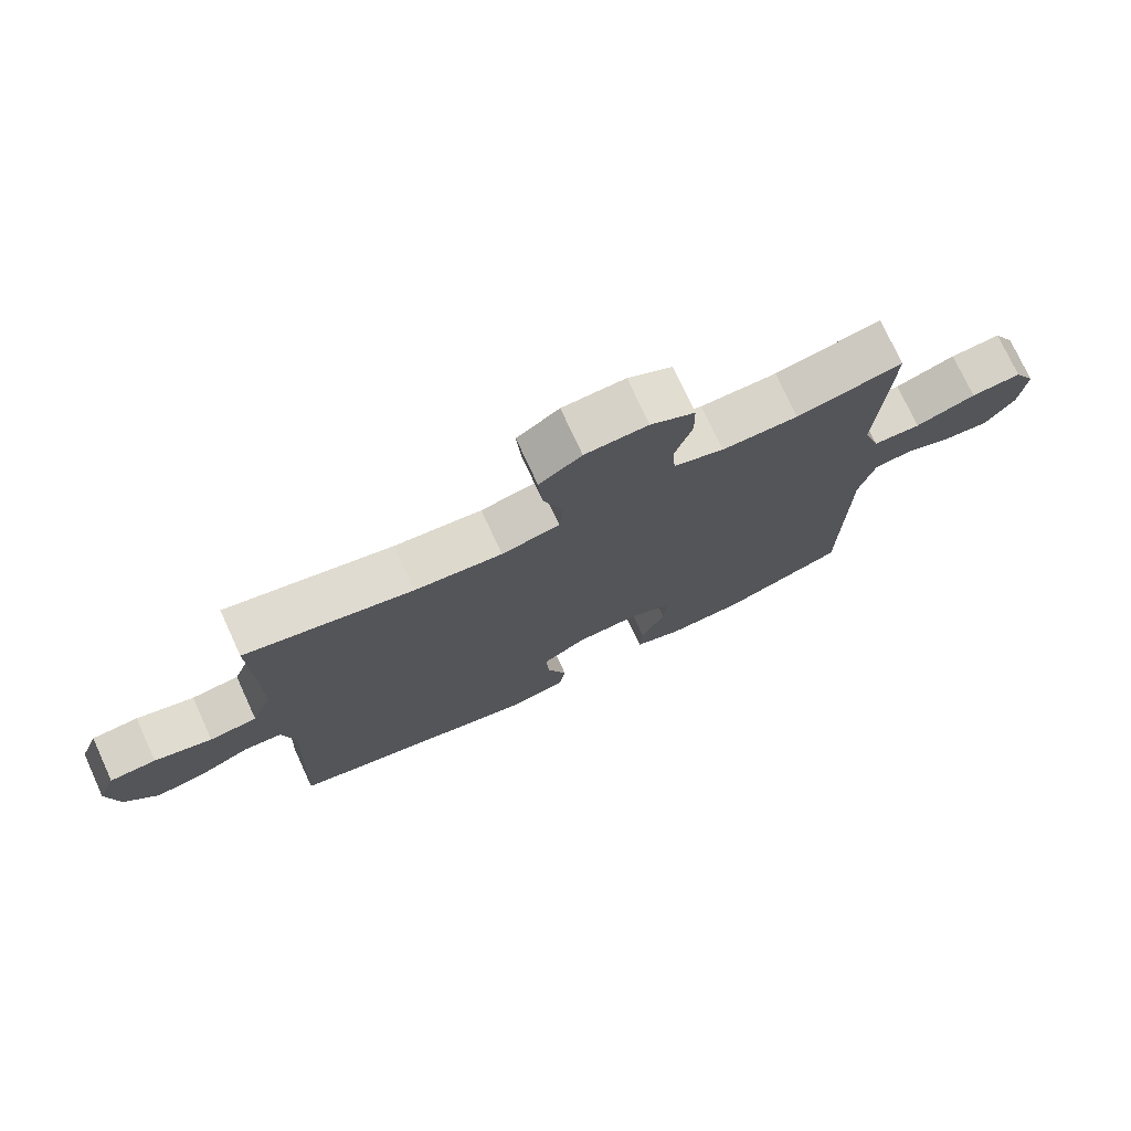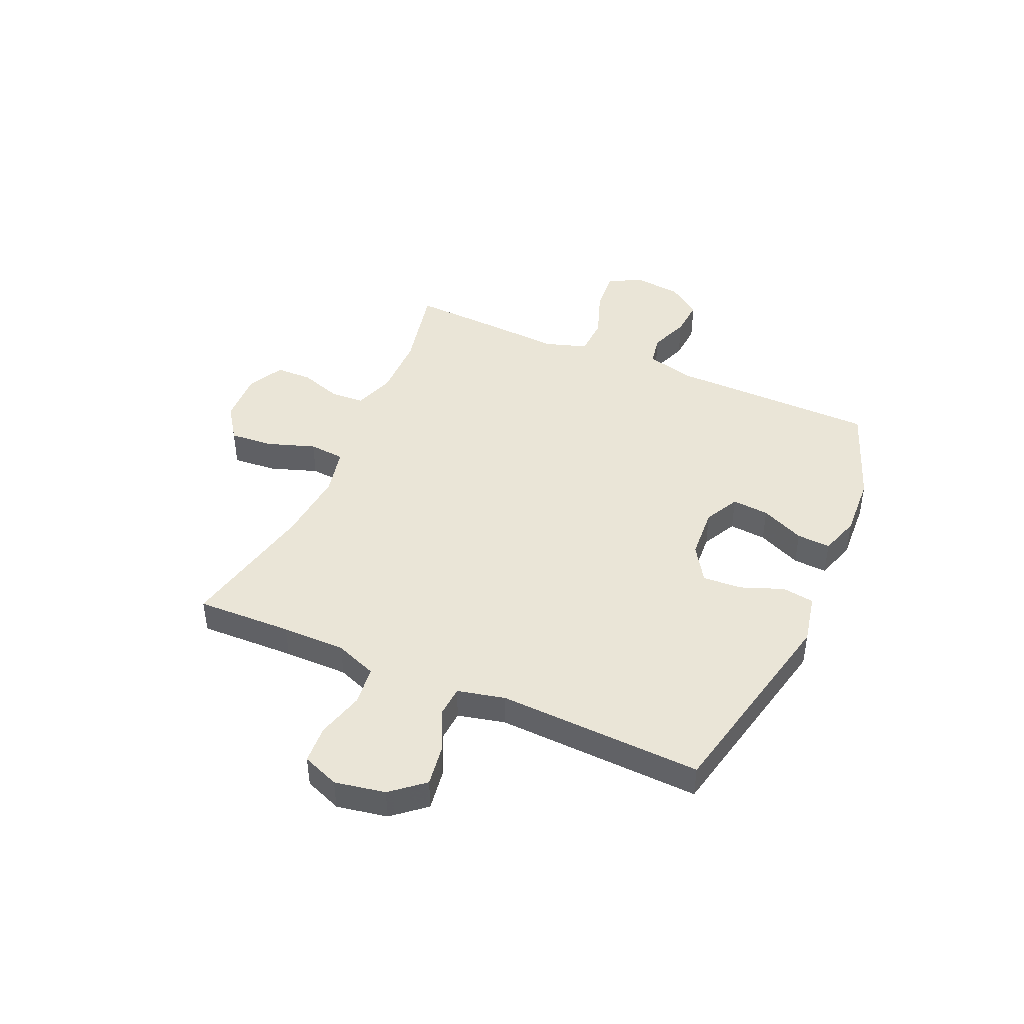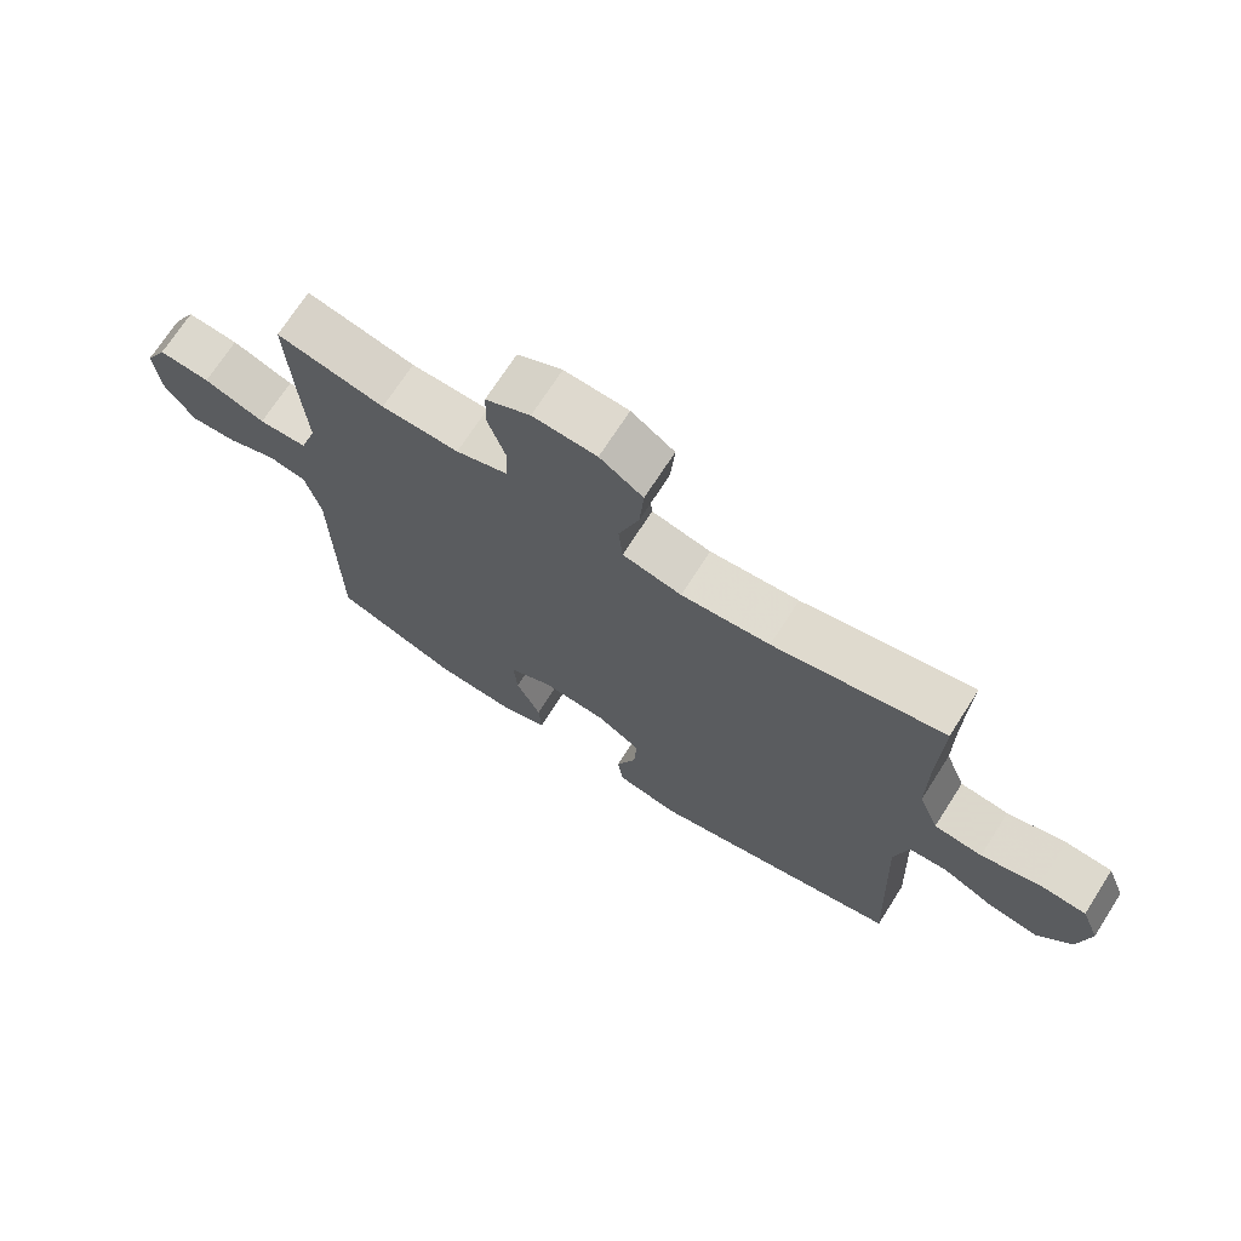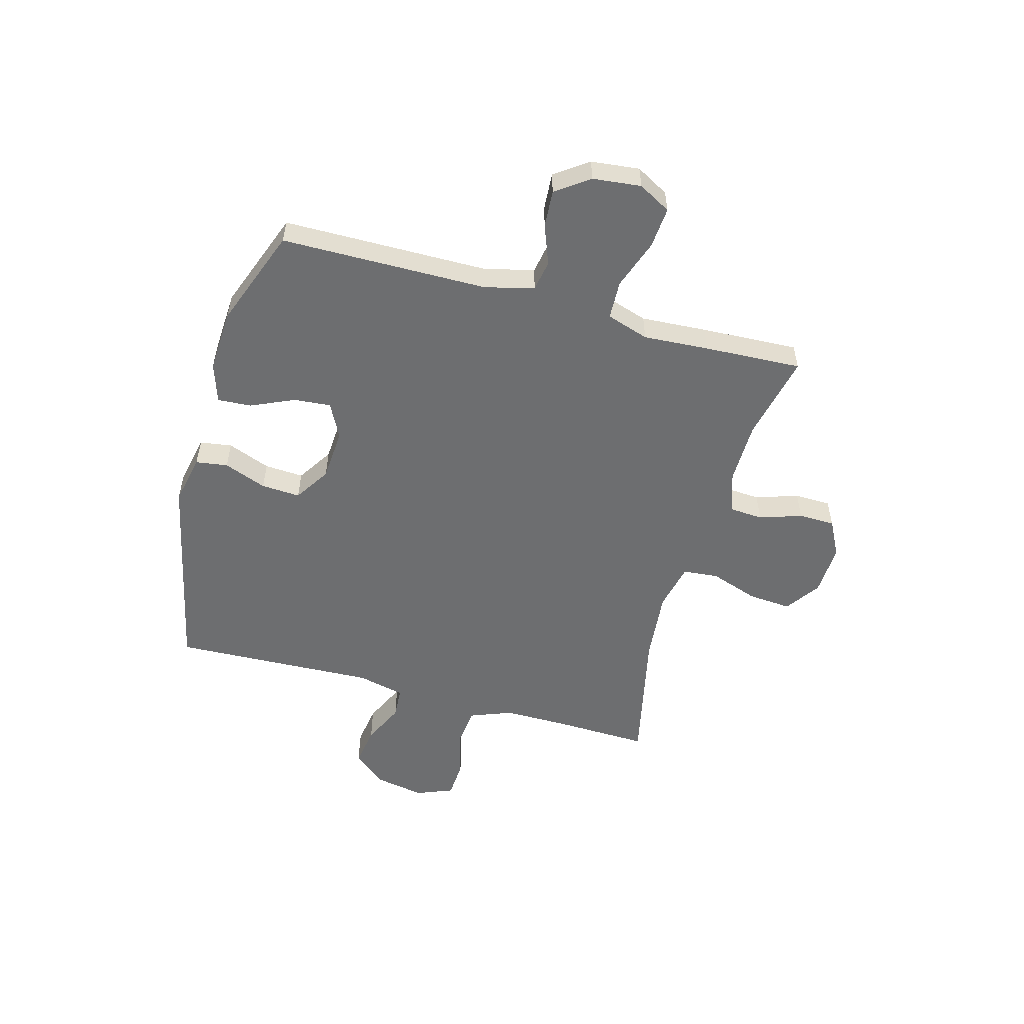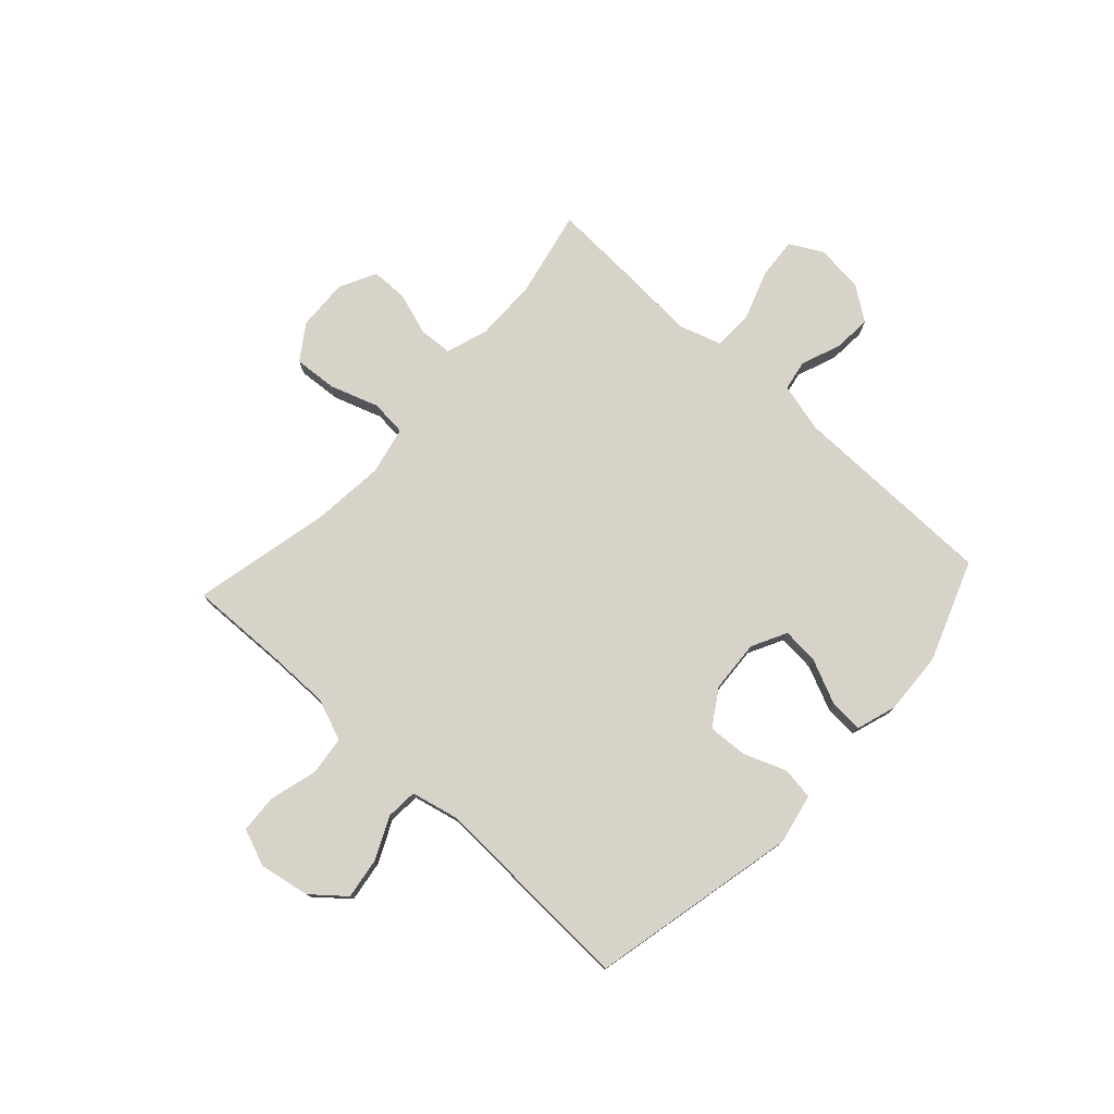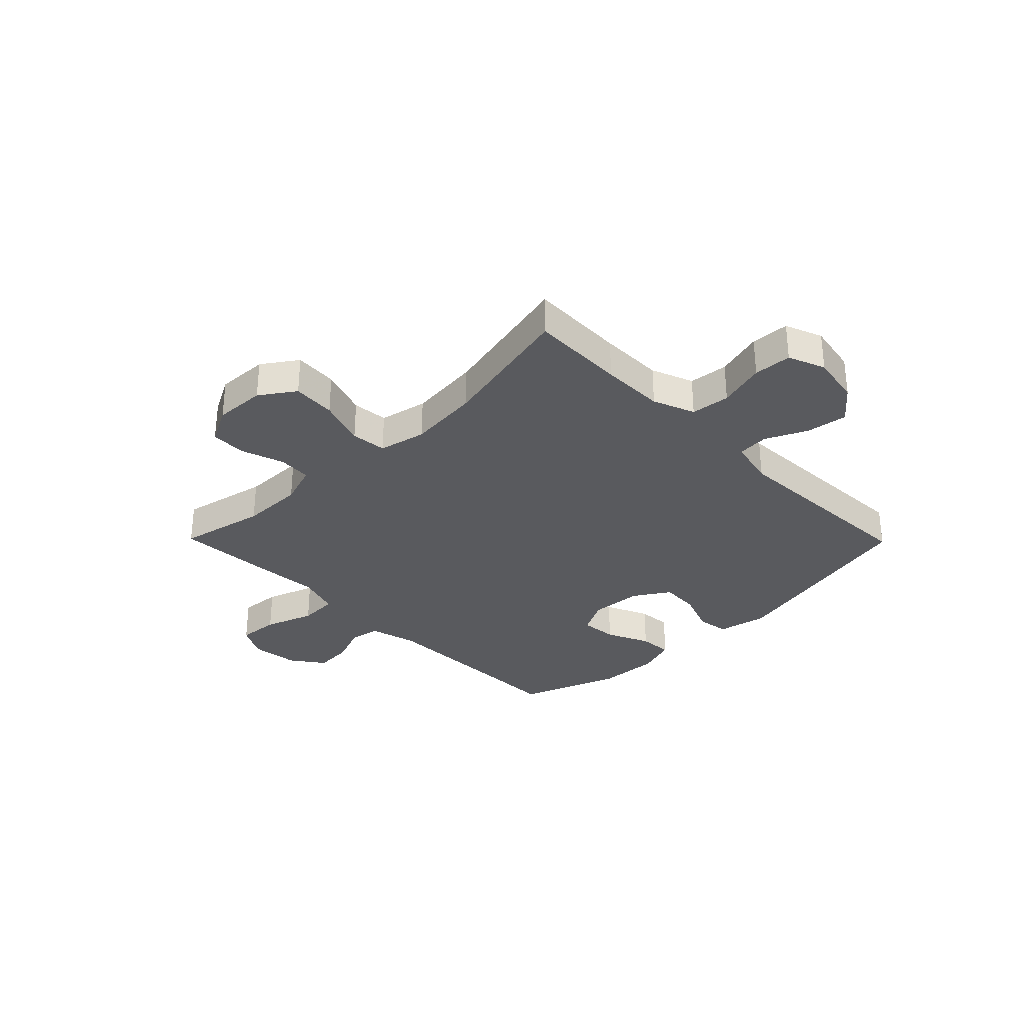
<metadata>
{"format":"obj","ext":"obj","renderer":"f3d","projection":"perspective","resolution":1024,"background":"white","views":[{"elev":75.0,"azim":155.3,"up":"+Z"},{"elev":44.3,"azim":113.6,"up":"+Y"},{"elev":70.7,"azim":32.6,"up":"+Z"},{"elev":-54.2,"azim":-105.6,"up":"+Y"},{"elev":77.0,"azim":132.5,"up":"+Y"},{"elev":-31.7,"azim":44.5,"up":"+Y"}]}
</metadata>
<code>
v 0.5 0.07 -0.5
v 0.119 0.07 -0.584
v 0.027 0.07 -0.565
v 0.018 0.07 -0.506
v 0.048 0.07 -0.427
v 0.052 0.07 -0.355
v -0.014 0.07 -0.313
v -0.11 0.07 -0.307
v -0.174 0.07 -0.34
v -0.168 0.07 -0.408
v -0.132 0.07 -0.488
v -0.128 0.07 -0.55
v -0.201 0.07 -0.574
v -0.316 0.07 -0.568
v -0.5 0.07 -0.5
v -0.505 0.07 -0.12
v -0.528 0.07 -0.03
v -0.584 0.07 -0.02
v -0.657 0.07 -0.048
v -0.726 0.07 -0.053
v -0.77 0.07 0.008
v -0.78 0.07 0.097
v -0.747 0.07 0.157
v -0.671 0.07 0.151
v -0.58 0.07 0.119
v -0.508 0.07 0.122
v -0.483 0.07 0.2
v -0.491 0.07 0.321
v -0.5 0.07 0.5
v -0.34 0.07 0.466
v -0.225 0.07 0.465
v -0.149 0.07 0.491
v -0.145 0.07 0.552
v -0.171 0.07 0.63
v -0.17 0.07 0.697
v -0.103 0.07 0.732
v -0.008 0.07 0.728
v 0.056 0.07 0.684
v 0.05 0.07 0.604
v 0.02 0.07 0.516
v 0.026 0.07 0.45
v 0.114 0.07 0.431
v 0.246 0.07 0.444
v 0.5 0.07 0.5
v 0.495 0.07 0.324
v 0.495 0.07 0.207
v 0.525 0.07 0.13
v 0.597 0.07 0.122
v 0.684 0.07 0.146
v 0.754 0.07 0.142
v 0.781 0.07 0.074
v 0.764 0.07 -0.019
v 0.714 0.07 -0.079
v 0.639 0.07 -0.068
v 0.562 0.07 -0.032
v 0.504 0.07 -0.036
v 0.484 0.07 -0.123
v 0.5 0 -0.5
v 0.119 0 -0.584
v 0.027 0 -0.565
v 0.018 0 -0.506
v 0.048 0 -0.427
v 0.052 0 -0.355
v -0.014 0 -0.313
v -0.11 0 -0.307
v -0.174 0 -0.34
v -0.168 0 -0.408
v -0.132 0 -0.488
v -0.128 0 -0.55
v -0.201 0 -0.574
v -0.316 0 -0.568
v -0.5 0 -0.5
v -0.505 0 -0.12
v -0.528 0 -0.03
v -0.584 0 -0.02
v -0.657 0 -0.048
v -0.726 0 -0.053
v -0.77 0 0.008
v -0.78 0 0.097
v -0.747 0 0.157
v -0.671 0 0.151
v -0.58 0 0.119
v -0.508 0 0.122
v -0.483 0 0.2
v -0.491 0 0.321
v -0.5 0 0.5
v -0.34 0 0.466
v -0.225 0 0.465
v -0.149 0 0.491
v -0.145 0 0.552
v -0.171 0 0.63
v -0.17 0 0.697
v -0.103 0 0.732
v -0.008 0 0.728
v 0.056 0 0.684
v 0.05 0 0.604
v 0.02 0 0.516
v 0.026 0 0.45
v 0.114 0 0.431
v 0.246 0 0.444
v 0.5 0 0.5
v 0.495 0 0.324
v 0.495 0 0.207
v 0.525 0 0.13
v 0.597 0 0.122
v 0.684 0 0.146
v 0.754 0 0.142
v 0.781 0 0.074
v 0.764 0 -0.019
v 0.714 0 -0.079
v 0.639 0 -0.068
v 0.562 0 -0.032
v 0.504 0 -0.036
v 0.484 0 -0.123
f 52 53 54 55
f 50 51 52 55
f 48 49 50 55
f 47 48 55 56
f 46 47 56 57
f 43 44 45
f 42 43 45 46
f 41 42 46 57
f 37 38 39 40
f 37 40 41
f 36 37 41
f 33 34 35 36
f 32 33 36 41
f 31 32 41 57
f 27 28 29 30
f 26 27 30 31
f 22 23 24 25
f 22 25 26
f 21 22 26
f 18 19 20 21
f 18 21 26
f 17 18 26 31
f 13 14 15 16
f 10 11 12 13
f 9 10 13 16
f 8 9 16 17
f 2 3 4 5
f 2 5 6
f 1 2 6
f 57 1 6 7
f 17 31 57
f 7 8 17 57
f 112 111 110 109
f 112 109 108 107
f 112 107 106 105
f 113 112 105 104
f 114 113 104 103
f 102 101 100
f 103 102 100 99
f 114 103 99 98
f 97 96 95 94
f 98 97 94
f 98 94 93
f 93 92 91 90
f 98 93 90 89
f 114 98 89 88
f 87 86 85 84
f 88 87 84 83
f 82 81 80 79
f 83 82 79
f 83 79 78
f 78 77 76 75
f 83 78 75
f 88 83 75 74
f 73 72 71 70
f 70 69 68 67
f 73 70 67 66
f 74 73 66 65
f 62 61 60 59
f 63 62 59
f 63 59 58
f 64 63 58 114
f 114 88 74
f 114 74 65 64
f 1 58 59 2
f 2 59 60 3
f 3 60 61 4
f 4 61 62 5
f 5 62 63 6
f 6 63 64 7
f 7 64 65 8
f 8 65 66 9
f 9 66 67 10
f 10 67 68 11
f 11 68 69 12
f 12 69 70 13
f 13 70 71 14
f 14 71 72 15
f 15 72 73 16
f 16 73 74 17
f 17 74 75 18
f 18 75 76 19
f 19 76 77 20
f 20 77 78 21
f 21 78 79 22
f 22 79 80 23
f 23 80 81 24
f 24 81 82 25
f 25 82 83 26
f 26 83 84 27
f 27 84 85 28
f 28 85 86 29
f 29 86 87 30
f 30 87 88 31
f 31 88 89 32
f 32 89 90 33
f 33 90 91 34
f 34 91 92 35
f 35 92 93 36
f 36 93 94 37
f 37 94 95 38
f 38 95 96 39
f 39 96 97 40
f 40 97 98 41
f 41 98 99 42
f 42 99 100 43
f 43 100 101 44
f 44 101 102 45
f 45 102 103 46
f 46 103 104 47
f 47 104 105 48
f 48 105 106 49
f 49 106 107 50
f 50 107 108 51
f 51 108 109 52
f 52 109 110 53
f 53 110 111 54
f 54 111 112 55
f 55 112 113 56
f 56 113 114 57
f 57 114 58 1

</code>
